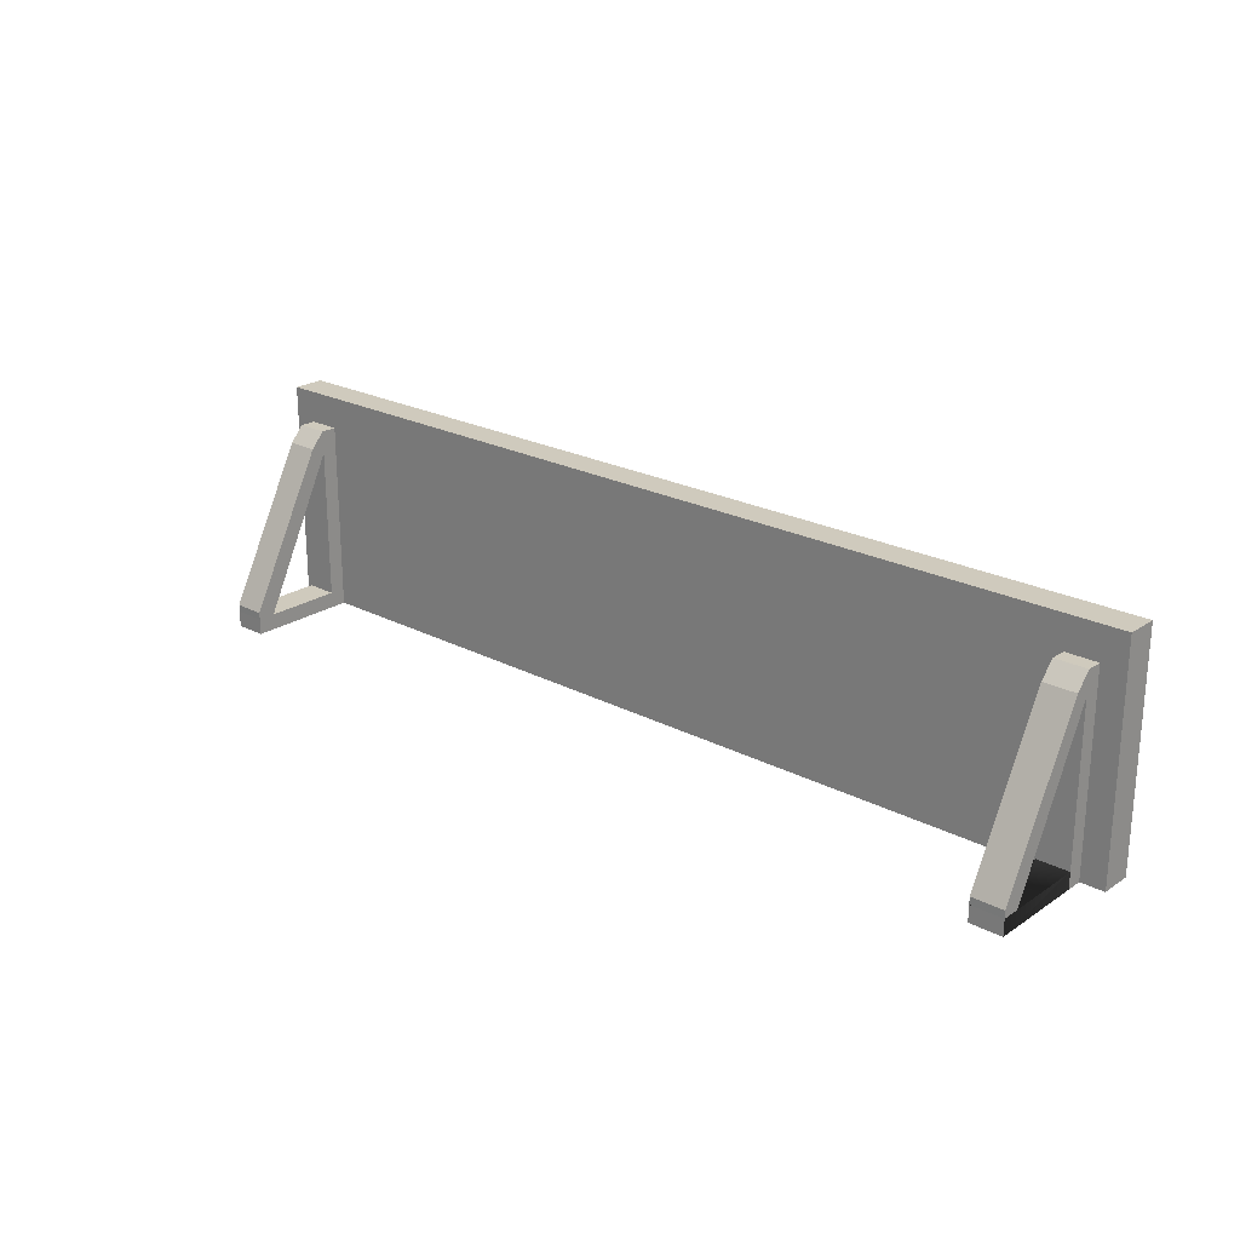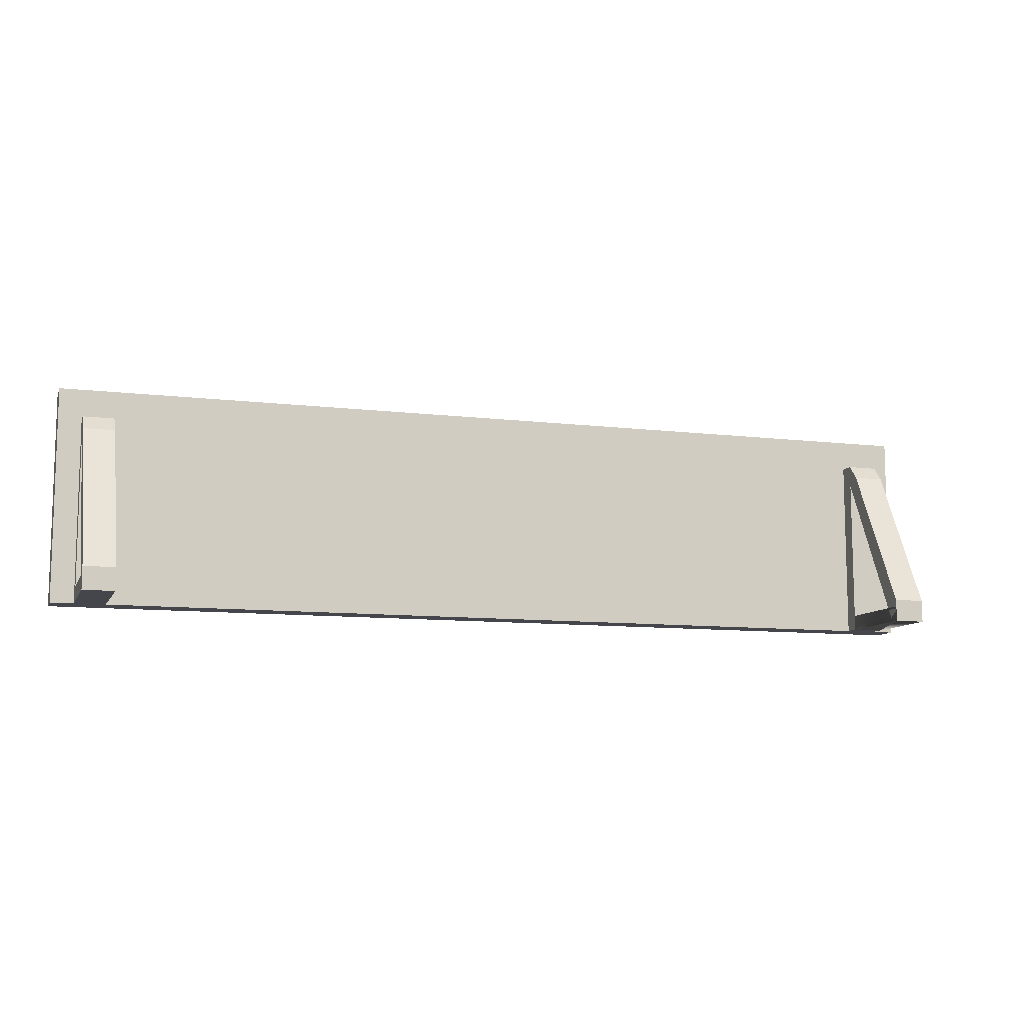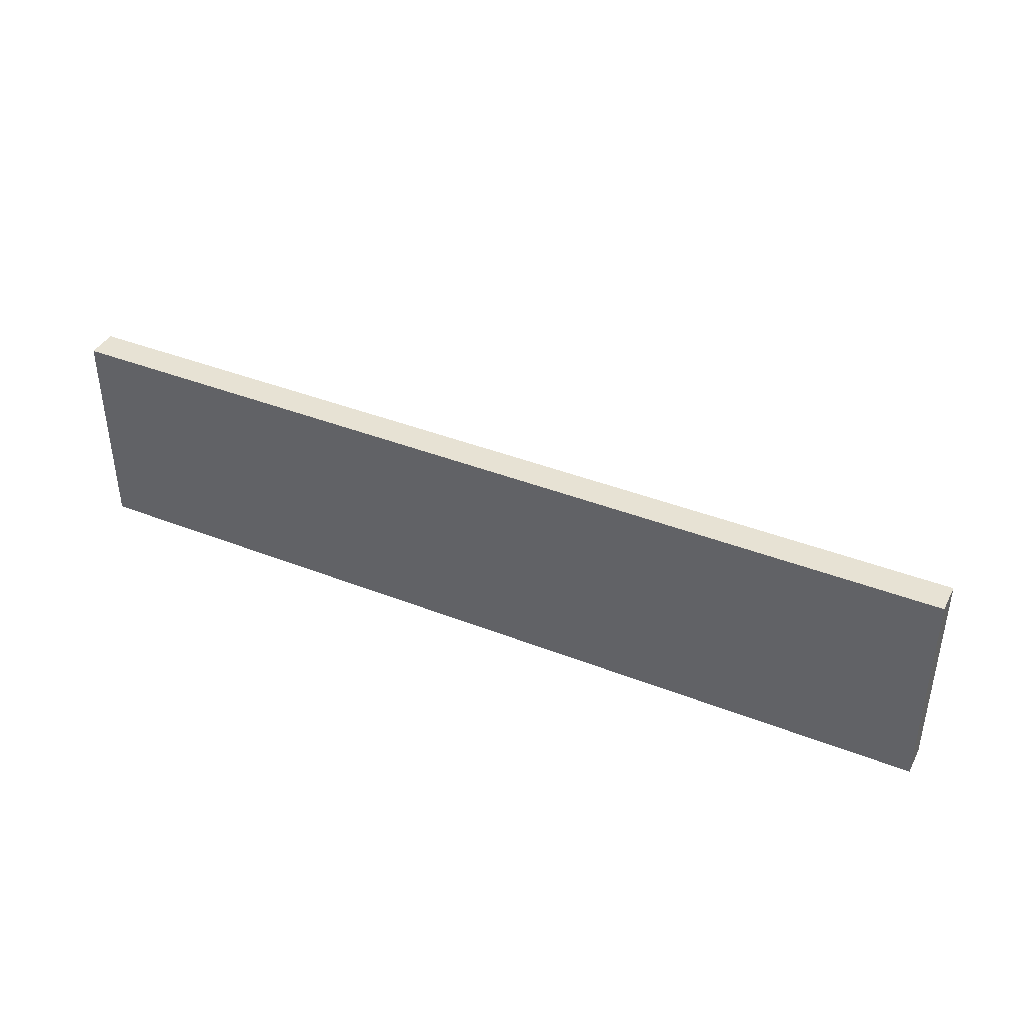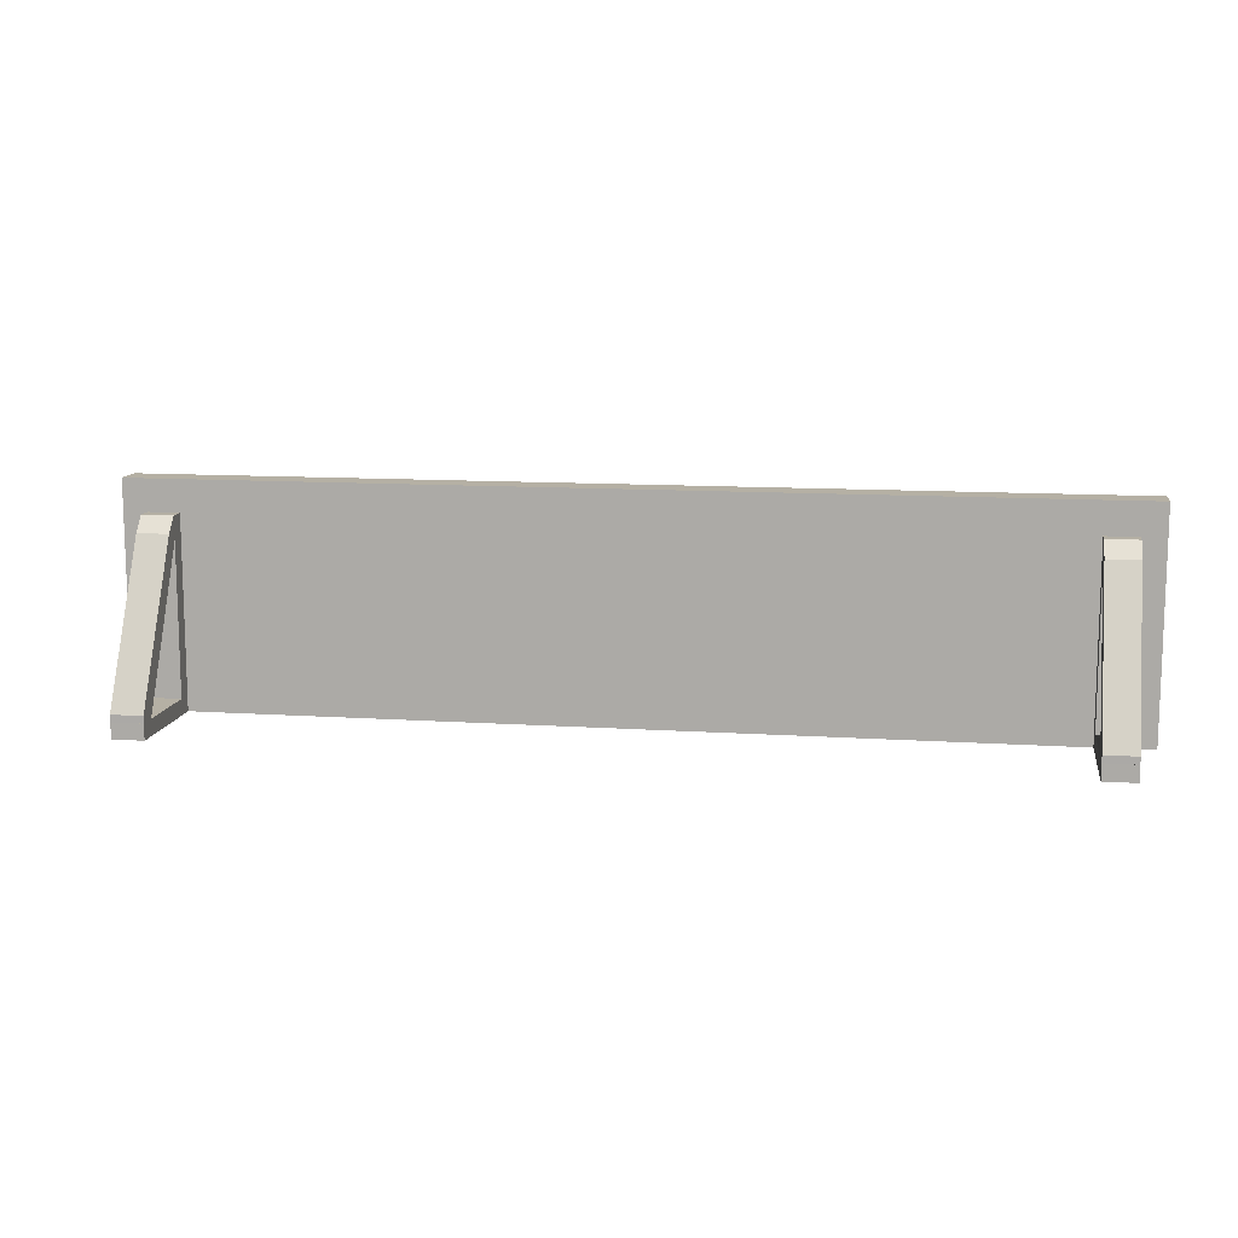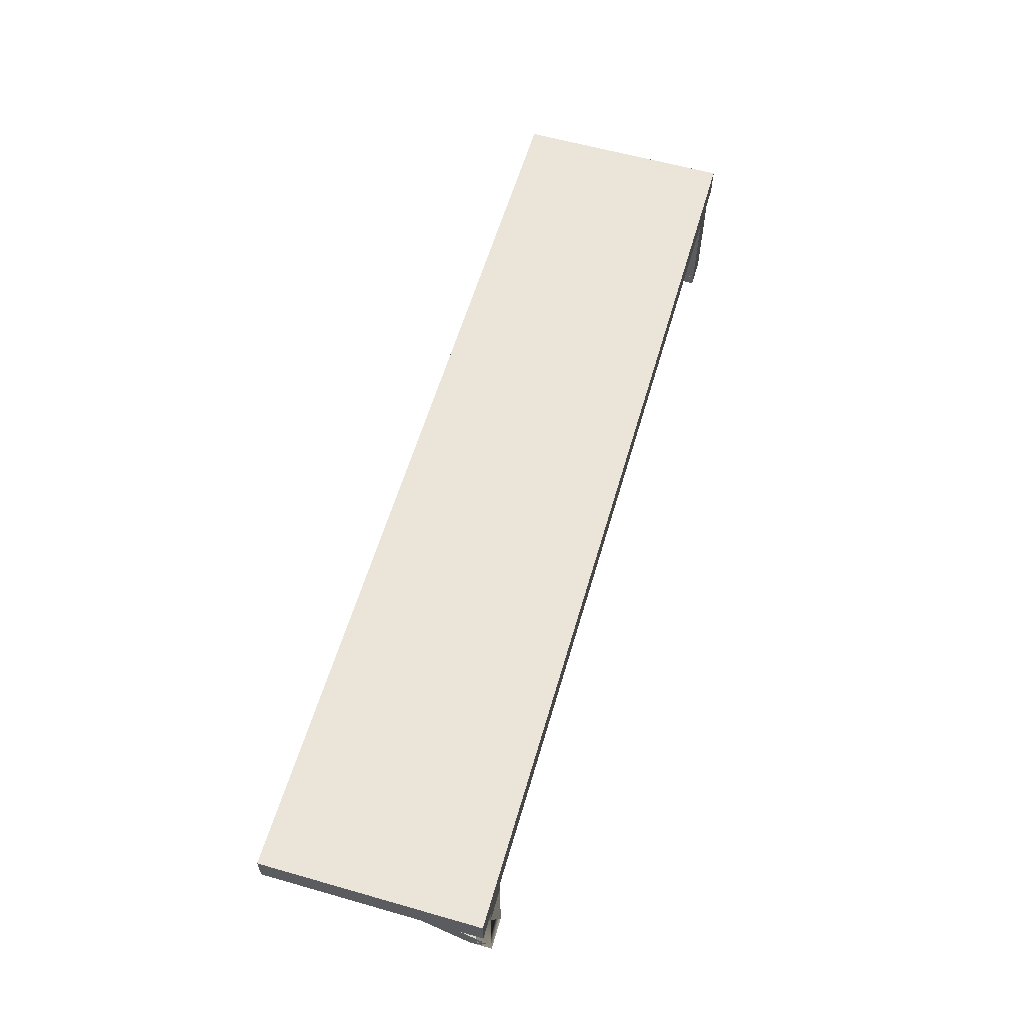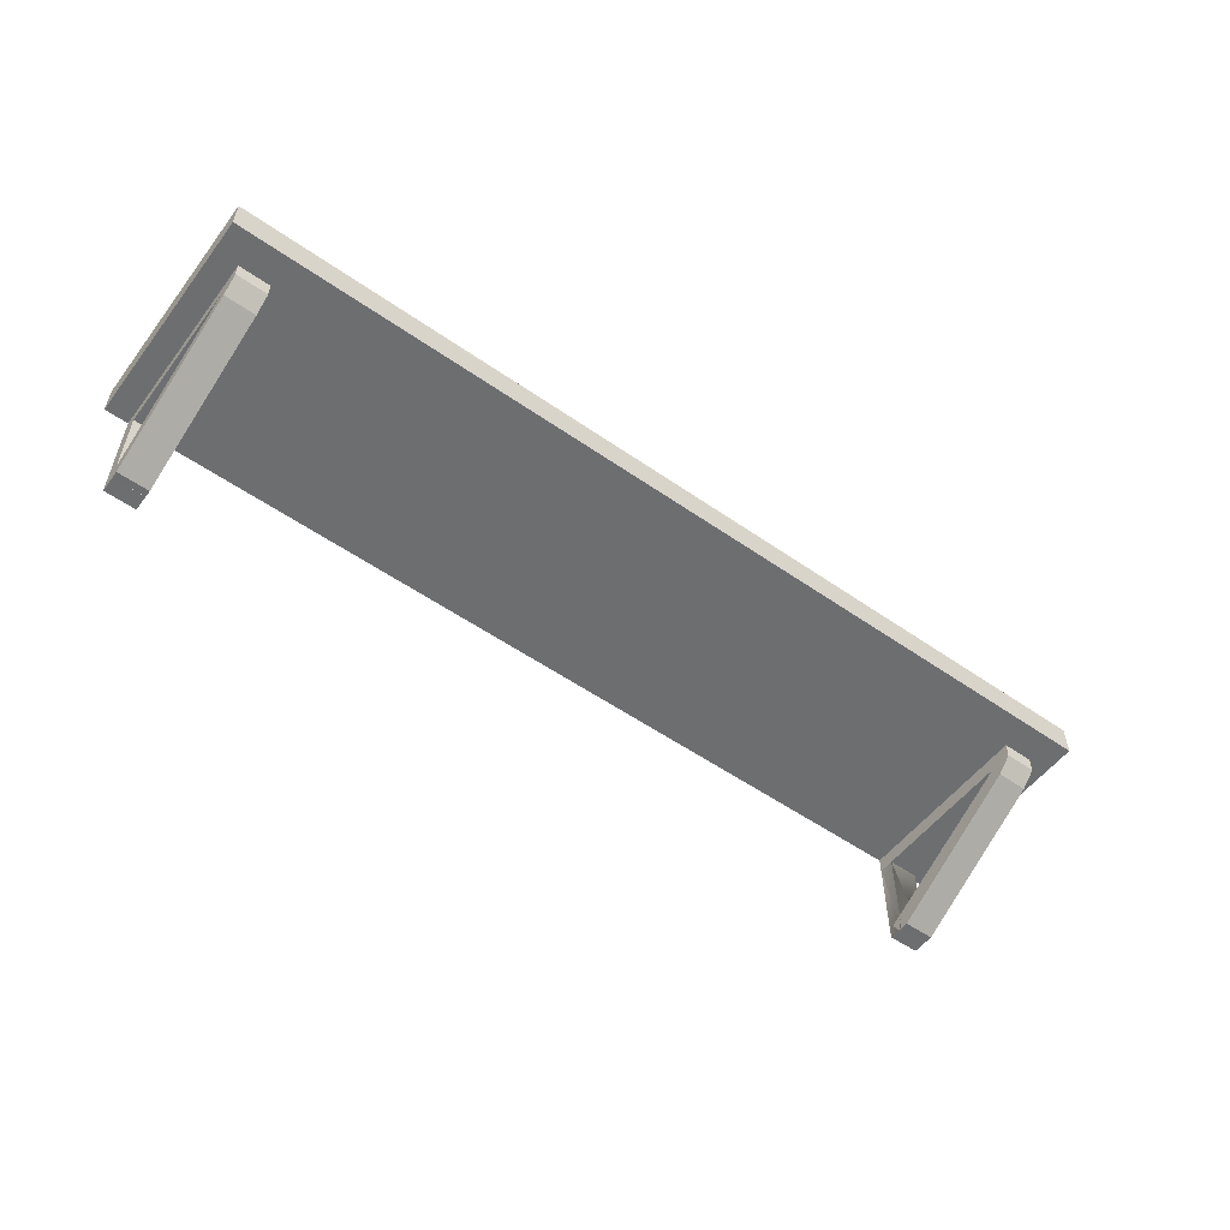
<metadata>
{"format":"obj","ext":"obj","renderer":"f3d","projection":"perspective","resolution":1024,"background":"white","views":[{"elev":22.9,"azim":41.7,"up":"+Z"},{"elev":-10.0,"azim":-17.4,"up":"+Z"},{"elev":40.0,"azim":-154.2,"up":"+Z"},{"elev":11.6,"azim":9.1,"up":"+Z"},{"elev":59.6,"azim":106.3,"up":"+Y"},{"elev":-54.3,"azim":-36.5,"up":"+Y"}]}
</metadata>
<code>
o shelf_with_bottles_Plane.007
v 2.651 0.6071 0.5006
v 2.651 0.6081 0.4863
v 2.651 0.007615 -0.6266
v 2.651 0.08288 -0.672
v 2.851 0.6071 0.5006
v 2.851 0.6081 0.4863
v 2.851 0.007615 -0.6266
v 2.851 0.08288 -0.672
v 2.651 0.5189 0.4039
v 2.651 0.608 0.3585
v 2.851 0.5189 0.4039
v 2.851 0.608 0.3585
v 2.651 0.1195 -0.6002
v 2.851 0.007021 -0.5548
v 2.651 0.007021 -0.5548
v 2.851 0.1195 -0.6002
v 2.651 0.6072 0.5
v 2.651 0.7072 0.5
v 2.651 0.6072 -0.7
v 2.651 0.7072 -0.7
v 2.851 0.6072 0.5
v 2.851 0.7072 0.5
v 2.851 0.6072 -0.7
v 2.851 0.7072 -0.7
v 2.651 0.007186 -0.7
v 2.651 0.007186 -0.6
v 2.651 0.6072 -0.7
v 2.651 0.6072 -0.6
v 2.851 0.007186 -0.7
v 2.851 0.007186 -0.6
v 2.851 0.6072 -0.7
v 2.851 0.6072 -0.6
v -3 0.7072 0.7
v -3 0.9072 0.7
v -3 0.7072 -0.7
v -3 0.9072 -0.7
v 3 0.7072 0.7
v 3 0.9072 0.7
v 3 0.7072 -0.7
v 3 0.9072 -0.7
v -2.851 0.6071 0.5006
v -2.851 0.6081 0.4863
v -2.851 0.007615 -0.6266
v -2.851 0.08288 -0.672
v -2.651 0.6071 0.5006
v -2.651 0.6081 0.4863
v -2.651 0.007615 -0.6266
v -2.651 0.08288 -0.672
v -2.851 0.5189 0.4039
v -2.851 0.608 0.3585
v -2.651 0.5189 0.4039
v -2.651 0.608 0.3585
v -2.851 0.1195 -0.6002
v -2.651 0.007021 -0.5548
v -2.851 0.007021 -0.5548
v -2.651 0.1195 -0.6002
v -2.851 0.6072 0.5
v -2.851 0.7072 0.5
v -2.851 0.6072 -0.7
v -2.851 0.7072 -0.7
v -2.651 0.6072 0.5
v -2.651 0.7072 0.5
v -2.651 0.6072 -0.7
v -2.651 0.7072 -0.7
v -2.851 0.007186 -0.7
v -2.851 0.007186 -0.6
v -2.851 0.6072 -0.7
v -2.851 0.6072 -0.6
v -2.651 0.007186 -0.7
v -2.651 0.007186 -0.6
v -2.651 0.6072 -0.7
v -2.651 0.6072 -0.6
f 4 7 3
f 6 1 5
f 10 6 12
f 4 16 8
f 20 22 24
f 28 31 27
f 34 35 33
f 36 39 35
f 40 37 39
f 38 33 37
f 39 33 35
f 36 38 40
f 68 71 67
f 4 8 7
f 6 2 1
f 10 2 6
f 4 13 16
f 20 18 22
f 28 32 31
f 34 36 35
f 36 40 39
f 40 38 37
f 38 34 33
f 39 37 33
f 36 34 38
f 68 72 71
f 13 3 15
f 11 6 5
f 11 1 9
f 13 12 16
f 14 9 15
f 16 11 14
f 2 9 1
f 7 16 14
f 7 15 3
f 9 13 15
f 18 19 17
f 20 23 19
f 24 21 23
f 22 17 21
f 23 17 19
f 26 27 25
f 32 29 31
f 30 25 29
f 31 25 27
f 28 30 32
f 53 43 55
f 44 47 43
f 51 46 45
f 46 41 45
f 51 41 49
f 50 46 52
f 53 52 56
f 54 49 55
f 56 51 54
f 42 49 41
f 47 56 54
f 47 55 43
f 44 56 48
f 49 53 55
f 57 60 59
f 60 63 59
f 64 61 63
f 62 57 61
f 63 57 59
f 60 62 64
f 66 67 65
f 72 69 71
f 70 65 69
f 71 65 67
f 68 70 72
f 13 4 3
f 11 12 6
f 11 5 1
f 13 10 12
f 14 11 9
f 16 12 11
f 2 10 9
f 7 8 16
f 7 14 15
f 9 10 13
f 18 20 19
f 20 24 23
f 24 22 21
f 22 18 17
f 23 21 17
f 26 28 27
f 32 30 29
f 30 26 25
f 31 29 25
f 28 26 30
f 53 44 43
f 44 48 47
f 51 52 46
f 46 42 41
f 51 45 41
f 50 42 46
f 53 50 52
f 54 51 49
f 56 52 51
f 42 50 49
f 47 48 56
f 47 54 55
f 44 53 56
f 49 50 53
f 57 58 60
f 60 64 63
f 64 62 61
f 62 58 57
f 63 61 57
f 60 58 62
f 66 68 67
f 72 70 69
f 70 66 65
f 71 69 65
f 68 66 70

</code>
